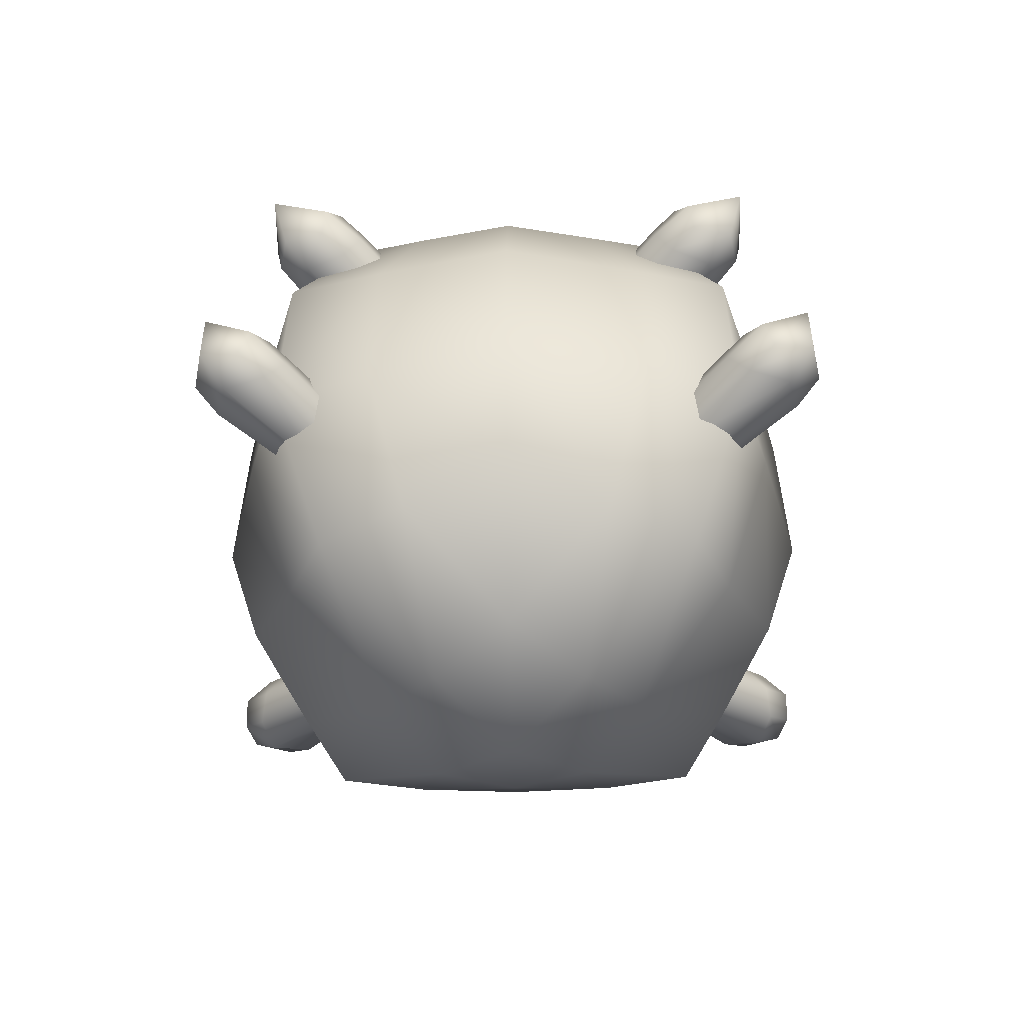
<metadata>
{"format":"obj","ext":"obj","renderer":"f3d","projection":"perspective","resolution":1024,"background":"white","views":[{"elev":-44.7,"azim":136.1,"up":"+Z"}]}
</metadata>
<code>
g Cactus_B_02_LOD1
v -0.005961 0.005948 0.03622
v -0.006641 0.00245 0.03746
v -0.01182 0.003856 0.03246
v -0.009121 0.009106 0.03163
v -0.01215 0.01213 0.02387
v -0.003852 0.01175 0.03246
v -0.01626 0.005101 0.0243
v -0.01889 -3.26e-11 0.02473
v -0.01678 0.005262 0.01452
v -0.01678 0.005262 0.01452
v -0.0125 0.01248 0.0148
v -0.01336 0.00494 0.006251
v -0.005096 0.01617 0.0243
v -0.0135 0 0.03326
v -0.006641 0.00245 0.03746
v -0.01532 0 0.005408
v -0.01956 3.958e-11 0.0143
v -0.01182 -0.003856 0.03246
v -0.01626 -0.005101 0.0243
v -0.006641 -0.00245 0.03746
v -0.007542 0 0.03818
v -0.002287 0.002277 0.03794
v -0.005961 0.005948 0.03622
v -0.00245 0.006606 0.03746
v -0.002608 0 0.03794
v 2.002e-10 0.002605 0.03794
v -0.002287 -0.002277 0.03794
v -0.005961 -0.005948 0.03622
v -0.00245 -0.006606 0.03746
v 1.863e-10 0 0.03767
v 1.63e-10 -0.002605 0.03794
v 0.002608 0 0.03794
v 2.049e-10 0.007525 0.03818
v 0.002287 0.002277 0.03794
v 2.189e-10 0.01347 0.03326
v 0.00245 0.006606 0.03746
v 0.005961 0.005948 0.03622
v 0.006641 0.00245 0.03746
v 0.003852 0.01175 0.03246
v 2.264e-10 0.01884 0.02473
v 0.002287 -0.002277 0.03794
v 0.007542 0 0.03818
v 0.0135 1.863e-11 0.03326
v 0.01182 0.003856 0.03246
v 0.006641 -0.00245 0.03746
v 0.01182 -0.003856 0.03246
v 2.049e-10 -0.007525 0.03818
v 0.00245 -0.006606 0.03746
v 0.006641 -0.00245 0.03746
v 2.119e-10 -0.01347 0.03326
v -0.003852 -0.01175 0.03246
v 0.005961 -0.005948 0.03622
v 0.003852 -0.01175 0.03246
v 0.009121 -0.009106 0.03163
v 0.01889 3.26e-11 0.02473
v 0.01215 -0.01213 0.02387
v 2.247e-10 -0.01884 0.02473
v 0.01626 -0.005101 0.0243
v 0.01678 -0.005262 0.01452
v 0.01678 -0.005262 0.01452
v 0.0125 -0.01248 0.0148
v 0.01336 -0.00494 0.006251
v 0.005096 -0.01617 0.0243
v 0.01956 -3.958e-11 0.0143
v 0.01532 0 0.005408
v 0.01626 0.005101 0.0243
v 0.005258 -0.01669 0.01452
v 2.026e-10 -0.01951 0.0143
v 0.0111 -0.01107 0.008144
v 0.004943 -0.01329 0.006251
v 0.005453 -0.005429 0.002196
v -0.005096 -0.01617 0.0243
v 2.235e-10 -0.01529 0.005408
v -0.005258 -0.01669 0.01452
v 0.006218 0 0.0007321
v 1.863e-10 -0.006209 0.0007321
v -0.004943 -0.01329 0.006251
v 0.01336 0.00494 0.006251
v 0.01678 0.005262 0.01452
v -0.0125 -0.01248 0.0148
v -0.0111 -0.01107 0.008144
v -0.005453 -0.005429 0.002196
v 1.77e-10 1.863e-11 -0.001109
v 0.005453 0.005429 0.002196
v 0.0111 0.01107 0.008144
v 0.0125 0.01248 0.0148
v 0.004943 0.01329 0.006251
v 1.863e-10 0.006209 0.0007321
v -0.006218 3.725e-11 0.0007321
v -0.01336 -0.00494 0.006251
v 0.01215 0.01213 0.02387
v 0.005258 0.01669 0.01452
v 0.005096 0.01617 0.0243
v 0.009121 0.009106 0.03163
v 0.005961 0.005948 0.03622
v 0.00245 0.006606 0.03746
v 0.005258 0.01669 0.01452
v 2.328e-10 0.01529 0.005408
v 2.282e-10 0.01951 0.0143
v -0.005453 0.005429 0.002196
v -0.005258 0.01669 0.01452
v -0.004943 0.01329 0.006251
v -0.0111 0.01107 0.008144
v -0.01678 -0.005262 0.01452
v -0.01215 -0.01213 0.02387
v -0.009121 -0.009106 0.03163
v -0.01182 -0.003856 0.03246
v -0.005961 -0.005948 0.03622
v -0.00245 -0.006606 0.03746
v -0.006641 -0.00245 0.03746
v -0.009121 -0.009106 0.03163
v -0.005961 -0.005948 0.03622
v -0.002739 -0.01599 0.03003
v -0.0027 -0.01292 0.02907
v -0.002045 -0.01268 0.03083
v -0.002074 -0.01525 0.03165
v -0.00239 -0.01861 0.03089
v -0.001962 -0.01704 0.03213
v -0.002074 -0.01525 0.03165
v -1.156e-05 -0.01307 0.03223
v -1.242e-05 -0.01552 0.03276
v -0.001957 -0.01855 0.02906
v -0.002069 -0.01676 0.02846
v -0.00239 -0.01861 0.03089
v -0.001957 -0.01855 0.02906
v -1.336e-05 -0.02096 0.0318
v -1.306e-05 -0.01982 0.02899
v -0.002069 -0.01676 0.02846
v -1.242e-05 -0.01778 0.02795
v 0.001931 -0.01855 0.02906
v -0.002042 -0.01401 0.02776
v -1.156e-05 -0.01526 0.02718
v -1.306e-05 -0.01783 0.033
v -0.001962 -0.01704 0.03213
v 0.002364 -0.01861 0.03089
v 0.002044 -0.01676 0.02846
v 0.001937 -0.01704 0.03213
v -1.242e-05 -0.01552 0.03276
v -0.002074 -0.01525 0.03165
v 0.002714 -0.01599 0.03003
v 0.002019 -0.01401 0.02776
v 0.002677 -0.01292 0.02907
v 0.001931 -0.01855 0.02906
v 0.002044 -0.01676 0.02846
v -1.306e-05 -0.01982 0.02899
v 0.001937 -0.01704 0.03213
v 0.00205 -0.01525 0.03165
v 0.002364 -0.01861 0.03089
v 0.002044 -0.01676 0.02846
v -1.156e-05 -0.01526 0.02718
v -1.242e-05 -0.01778 0.02795
v -1.156e-05 -0.01307 0.03223
v 0.002022 -0.01268 0.03083
v 0.00205 -0.01525 0.03165
v -1.306e-05 -0.01783 0.033
v 0.00205 -0.01525 0.03165
v 0.002677 -0.01292 0.02907
v 0.002714 -0.01599 0.03003
v -0.01861 0.00239 0.03089
v -0.01525 0.002074 0.03165
v -0.01704 0.001962 0.03213
v -0.01599 0.002739 0.03003
v -0.01268 0.002045 0.03083
v -0.01292 0.0027 0.02907
v -0.01855 0.001957 0.02906
v -0.01676 0.002069 0.02846
v -0.01861 0.00239 0.03089
v -0.01525 0.002074 0.03165
v -0.01307 1.156e-05 0.03223
v -0.01552 1.242e-05 0.03276
v -0.01855 0.001957 0.02906
v -0.02096 1.336e-05 0.0318
v -0.01982 1.306e-05 0.02899
v -0.01676 0.002069 0.02846
v -0.01778 1.242e-05 0.02795
v -0.01855 -0.001931 0.02906
v -0.01401 0.002042 0.02776
v -0.01526 1.156e-05 0.02718
v -0.01783 1.306e-05 0.033
v -0.01704 0.001962 0.03213
v -0.01861 -0.002364 0.03089
v -0.01676 -0.002044 0.02846
v -0.01704 -0.001937 0.03213
v -0.01552 1.242e-05 0.03276
v -0.01525 0.002074 0.03165
v -0.01599 -0.002714 0.03003
v -0.01401 -0.002019 0.02776
v -0.01292 -0.002677 0.02907
v -0.01855 -0.001931 0.02906
v -0.01676 -0.002044 0.02846
v -0.01982 1.306e-05 0.02899
v -0.01704 -0.001937 0.03213
v -0.01525 -0.00205 0.03165
v -0.01861 -0.002364 0.03089
v -0.01676 -0.002044 0.02846
v -0.01526 1.156e-05 0.02718
v -0.01778 1.242e-05 0.02795
v -0.01307 1.156e-05 0.03223
v -0.01268 -0.002022 0.03083
v -0.01525 -0.00205 0.03165
v -0.01783 1.306e-05 0.033
v -0.01525 -0.00205 0.03165
v -0.01292 -0.002677 0.02907
v -0.01599 -0.002714 0.03003
v -0.002069 -0.01676 0.02846
v -0.0027 -0.01292 0.02907
v -0.002739 -0.01599 0.03003
v 0.00239 0.01861 0.03089
v 0.002074 0.01525 0.03165
v 0.001962 0.01704 0.03213
v 0.002739 0.01599 0.03003
v 0.002045 0.01268 0.03083
v 0.0027 0.01292 0.02907
v 0.001957 0.01855 0.02906
v 0.002069 0.01676 0.02846
v 0.00239 0.01861 0.03089
v 0.002074 0.01525 0.03165
v 1.155e-05 0.01307 0.03223
v 1.242e-05 0.01552 0.03276
v 0.001957 0.01855 0.02906
v 1.336e-05 0.02096 0.0318
v 1.306e-05 0.01982 0.02899
v 0.002069 0.01676 0.02846
v 1.242e-05 0.01778 0.02795
v -0.001931 0.01855 0.02906
v 0.002042 0.01401 0.02776
v 1.156e-05 0.01526 0.02718
v 1.306e-05 0.01783 0.033
v 0.001962 0.01704 0.03213
v -0.002364 0.01861 0.03089
v -0.002044 0.01676 0.02846
v -0.001937 0.01704 0.03213
v 1.242e-05 0.01552 0.03276
v 0.002074 0.01525 0.03165
v -0.002714 0.01599 0.03003
v -0.002019 0.01401 0.02776
v -0.002677 0.01292 0.02907
v -0.001931 0.01855 0.02906
v -0.002044 0.01676 0.02846
v 1.306e-05 0.01982 0.02899
v -0.001937 0.01704 0.03213
v -0.00205 0.01525 0.03165
v -0.002364 0.01861 0.03089
v -0.002044 0.01676 0.02846
v 1.156e-05 0.01526 0.02718
v 1.242e-05 0.01778 0.02795
v 1.155e-05 0.01307 0.03223
v -0.002022 0.01268 0.03083
v -0.00205 0.01525 0.03165
v 1.306e-05 0.01783 0.033
v -0.00205 0.01525 0.03165
v -0.002677 0.01292 0.02907
v -0.002714 0.01599 0.03003
v -0.01676 0.002069 0.02846
v -0.01292 0.0027 0.02907
v -0.01599 0.002739 0.03003
v 0.01861 -0.00239 0.03089
v 0.01525 -0.002074 0.03165
v 0.01704 -0.001962 0.03213
v 0.01599 -0.002739 0.03003
v 0.01268 -0.002045 0.03083
v 0.01292 -0.0027 0.02907
v 0.01855 -0.001957 0.02906
v 0.01676 -0.002069 0.02846
v 0.01861 -0.00239 0.03089
v 0.01525 -0.002074 0.03165
v 0.01307 -1.156e-05 0.03223
v 0.01552 -1.243e-05 0.03276
v 0.01855 -0.001957 0.02906
v 0.02096 -1.336e-05 0.0318
v 0.01982 -1.306e-05 0.02899
v 0.01676 -0.002069 0.02846
v 0.01778 -1.242e-05 0.02795
v 0.01855 0.001931 0.02906
v 0.01401 -0.002042 0.02776
v 0.01526 -1.156e-05 0.02718
v 0.01783 -1.307e-05 0.033
v 0.01704 -0.001962 0.03213
v 0.01861 0.002364 0.03089
v 0.01676 0.002044 0.02846
v 0.01704 0.001937 0.03213
v 0.01552 -1.243e-05 0.03276
v 0.01525 -0.002074 0.03165
v 0.01599 0.002714 0.03003
v 0.01401 0.002019 0.02776
v 0.01292 0.002677 0.02907
v 0.01855 0.001931 0.02906
v 0.01676 0.002044 0.02846
v 0.01982 -1.306e-05 0.02899
v 0.01704 0.001937 0.03213
v 0.01525 0.00205 0.03165
v 0.01861 0.002364 0.03089
v 0.01676 0.002044 0.02846
v 0.01526 -1.156e-05 0.02718
v 0.01778 -1.242e-05 0.02795
v 0.01307 -1.156e-05 0.03223
v 0.01268 0.002022 0.03083
v 0.01525 0.00205 0.03165
v 0.01783 -1.307e-05 0.033
v 0.01525 0.00205 0.03165
v 0.01292 0.002677 0.02907
v 0.01599 0.002714 0.03003
v 0.002069 0.01676 0.02846
v 0.0027 0.01292 0.02907
v 0.002739 0.01599 0.03003
v 0.01676 -0.002069 0.02846
v 0.01292 -0.0027 0.02907
v 0.01599 -0.002739 0.03003
v 0.02089 0.002694 0.01441
v 0.01415 0.002129 0.01329
v 0.01509 0.0016 0.01206
v 0.02191 0.002043 0.01301
v 0.02337 0.002343 0.01555
v 0.02378 0.001935 0.01382
v 0.02155 0.001912 0.01638
v 0.01988 0.002015 0.01581
v 0.02197 -1.492e-05 0.01731
v 0.01991 -1.613e-05 0.01684
v 0.02497 -1.341e-05 0.01713
v 0.02506 -8.028e-06 0.0141
v 0.02339 -0.002371 0.01553
v 0.02379 -0.001947 0.0138
v 0.02157 -0.001957 0.01637
v 0.02191 -0.002044 0.01298
v 0.02307 1.037e-07 0.01266
v 0.0199 -0.002074 0.01579
v 0.01415 -1.409e-05 0.01628
v 0.02339 -0.002371 0.01553
v 0.01393 -0.00164 0.01495
v 0.0209 -0.002722 0.01437
v 0.02379 -0.001947 0.0138
v 0.02191 -0.002044 0.01298
v 0.0209 -0.002722 0.01437
v 0.01417 -0.002153 0.01324
v 0.0199 -0.002074 0.01579
v 0.02191 -0.002044 0.01298
v 0.01417 -0.002153 0.01324
v 0.0151 -0.001589 0.01203
v 0.02307 1.037e-07 0.01266
v 0.01617 8.554e-06 0.01144
v 0.01988 0.002015 0.01581
v 0.01415 0.002129 0.01329
v 0.02089 0.002694 0.01441
v 0.01391 0.001577 0.01498
v 0.01991 -1.613e-05 0.01684
v 0.01415 -1.409e-05 0.01628
v 0.01988 0.002015 0.01581
v 0.02378 0.001935 0.01382
v 0.02191 0.002043 0.01301
v 0.02307 1.037e-07 0.01266
v 0.02191 0.002043 0.01301
v 0.01617 8.554e-06 0.01144
v 0.002694 -0.02089 0.01441
v 0.002129 -0.01415 0.01329
v 0.0016 -0.01509 0.01206
v 0.002043 -0.02191 0.01301
v 0.002343 -0.02337 0.01555
v 0.001935 -0.02378 0.01382
v 0.001912 -0.02155 0.01638
v 0.002015 -0.01988 0.01581
v -1.492e-05 -0.02197 0.01731
v -1.614e-05 -0.01991 0.01684
v -1.341e-05 -0.02497 0.01713
v -8.032e-06 -0.02506 0.0141
v -0.002371 -0.02339 0.01553
v -0.001947 -0.02379 0.0138
v -0.001957 -0.02157 0.01637
v -0.002044 -0.02191 0.01298
v 1.013e-07 -0.02307 0.01266
v -0.002074 -0.0199 0.01579
v -1.409e-05 -0.01415 0.01628
v -0.002371 -0.02339 0.01553
v -0.00164 -0.01393 0.01495
v -0.002722 -0.0209 0.01437
v -0.001947 -0.02379 0.0138
v -0.002044 -0.02191 0.01298
v -0.002722 -0.0209 0.01437
v -0.002153 -0.01417 0.01324
v -0.002074 -0.0199 0.01579
v -0.002044 -0.02191 0.01298
v -0.002153 -0.01417 0.01324
v -0.001589 -0.0151 0.01203
v 1.013e-07 -0.02307 0.01266
v 8.553e-06 -0.01617 0.01144
v 0.002015 -0.01988 0.01581
v 0.002129 -0.01415 0.01329
v 0.002694 -0.02089 0.01441
v 0.001577 -0.01391 0.01498
v -1.614e-05 -0.01991 0.01684
v -1.409e-05 -0.01415 0.01628
v 0.002015 -0.01988 0.01581
v 0.001935 -0.02378 0.01382
v 0.002043 -0.02191 0.01301
v 1.013e-07 -0.02307 0.01266
v 0.002043 -0.02191 0.01301
v 8.553e-06 -0.01617 0.01144
v -0.02089 -0.002694 0.01441
v -0.01415 -0.002129 0.01329
v -0.01509 -0.0016 0.01206
v -0.02191 -0.002043 0.01301
v -0.02337 -0.002343 0.01555
v -0.02378 -0.001935 0.01382
v -0.02155 -0.001912 0.01638
v -0.01988 -0.002015 0.01581
v -0.02197 1.492e-05 0.01731
v -0.01991 1.614e-05 0.01684
v -0.02497 1.341e-05 0.01713
v -0.02506 8.029e-06 0.0141
v -0.02339 0.002371 0.01553
v -0.02379 0.001947 0.0138
v -0.02157 0.001957 0.01637
v -0.02191 0.002044 0.01298
v -0.02307 -1.033e-07 0.01266
v -0.0199 0.002074 0.01579
v -0.01415 1.409e-05 0.01628
v -0.02339 0.002371 0.01553
v -0.01393 0.00164 0.01495
v -0.0209 0.002722 0.01437
v -0.02379 0.001947 0.0138
v -0.02191 0.002044 0.01298
v -0.0209 0.002722 0.01437
v -0.01417 0.002153 0.01324
v -0.0199 0.002074 0.01579
v -0.02191 0.002044 0.01298
v -0.01417 0.002153 0.01324
v -0.0151 0.001589 0.01203
v -0.02307 -1.033e-07 0.01266
v -0.01617 -8.554e-06 0.01144
v -0.01988 -0.002015 0.01581
v -0.01415 -0.002129 0.01329
v -0.02089 -0.002694 0.01441
v -0.01391 -0.001577 0.01498
v -0.01991 1.614e-05 0.01684
v -0.01415 1.409e-05 0.01628
v -0.01988 -0.002015 0.01581
v -0.02378 -0.001935 0.01382
v -0.02191 -0.002043 0.01301
v -0.02307 -1.033e-07 0.01266
v -0.02191 -0.002043 0.01301
v -0.01617 -8.554e-06 0.01144
v -0.002694 0.02089 0.01441
v -0.002129 0.01415 0.01329
v -0.0016 0.01509 0.01206
v -0.002043 0.02191 0.01301
v -0.002343 0.02337 0.01555
v -0.001935 0.02378 0.01382
v -0.001912 0.02155 0.01638
v -0.002015 0.01988 0.01581
v 1.492e-05 0.02197 0.01731
v 1.614e-05 0.01991 0.01684
v 1.341e-05 0.02497 0.01713
v 8.027e-06 0.02506 0.0141
v 0.002371 0.02339 0.01553
v 0.001947 0.02379 0.0138
v 0.001957 0.02157 0.01637
v 0.002044 0.02191 0.01298
v -1.053e-07 0.02307 0.01266
v 0.002074 0.0199 0.01579
v 1.409e-05 0.01415 0.01628
v 0.002371 0.02339 0.01553
v 0.00164 0.01393 0.01495
v 0.002722 0.0209 0.01437
v 0.001947 0.02379 0.0138
v 0.002044 0.02191 0.01298
v 0.002722 0.0209 0.01437
v 0.002153 0.01417 0.01324
v 0.002074 0.0199 0.01579
v 0.002044 0.02191 0.01298
v 0.002153 0.01417 0.01324
v 0.001589 0.0151 0.01203
v -1.053e-07 0.02307 0.01266
v -8.556e-06 0.01617 0.01144
v -0.002015 0.01988 0.01581
v -0.002129 0.01415 0.01329
v -0.002694 0.02089 0.01441
v -0.001577 0.01391 0.01498
v 1.614e-05 0.01991 0.01684
v 1.409e-05 0.01415 0.01628
v -0.002015 0.01988 0.01581
v -0.001935 0.02378 0.01382
v -0.002043 0.02191 0.01301
v -1.053e-07 0.02307 0.01266
v -0.002043 0.02191 0.01301
v -8.556e-06 0.01617 0.01144
v -0.00245 0.006606 0.03746
v -0.005961 0.005948 0.03622
v -0.009121 0.009106 0.03163
v 0.00245 -0.006606 0.03746
v 0.005961 -0.005948 0.03622
v 0.009121 -0.009106 0.03163
v 0.006641 0.00245 0.03746
v 0.005961 0.005948 0.03622
v 0.009121 0.009106 0.03163
g Cactus_B_02_LOD1_0
f 3 2 1
f 4 3 1
f 4 5 3
f 5 4 6
f 5 7 3
f 7 8 3
f 9 7 5
f 7 10 8
f 11 9 5
f 12 9 11
f 13 5 6
f 11 5 13
f 8 14 3
f 3 14 15
f 12 16 10
f 10 17 8
f 16 17 10
f 18 14 8
f 19 18 8
f 8 17 19
f 18 20 14
f 14 21 15
f 20 21 14
f 22 15 21
f 23 15 22
f 24 23 22
f 21 20 25
f 25 22 21
f 24 22 26
f 26 22 25
f 20 27 25
f 20 28 27
f 28 29 27
f 25 27 30
f 30 26 25
f 27 31 30
f 27 29 31
f 30 32 26
f 30 31 32
f 33 24 26
f 32 34 26
f 26 34 33
f 24 33 35
f 6 24 35
f 34 36 33
f 35 33 36
f 37 36 34
f 38 37 34
f 38 34 32
f 39 35 36
f 35 40 6
f 40 35 39
f 40 13 6
f 31 41 32
f 42 38 32
f 32 41 42
f 38 42 43
f 44 38 43
f 41 45 42
f 43 42 45
f 46 43 45
f 31 47 41
f 29 47 31
f 47 48 41
f 41 48 49
f 50 47 29
f 48 47 50
f 51 50 29
f 48 52 49
f 46 49 52
f 53 48 50
f 54 46 52
f 43 55 44
f 55 43 46
f 54 56 46
f 56 54 53
f 57 50 51
f 50 57 53
f 58 55 46
f 56 58 46
f 59 58 56
f 58 60 55
f 61 59 56
f 62 59 61
f 63 56 53
f 61 56 63
f 57 63 53
f 60 64 55
f 62 65 60
f 65 64 60
f 55 64 66
f 55 66 44
f 67 61 63
f 57 68 63
f 68 67 63
f 69 61 67
f 69 62 61
f 70 69 67
f 69 70 62
f 70 67 68
f 70 71 62
f 62 71 65
f 68 57 72
f 72 57 51
f 73 70 68
f 70 73 71
f 74 68 72
f 73 68 74
f 71 75 65
f 73 76 71
f 71 76 75
f 77 73 74
f 73 77 76
f 65 75 78
f 65 78 64
f 78 79 64
f 64 79 66
f 80 74 72
f 77 74 81
f 74 80 81
f 77 82 76
f 77 81 82
f 76 83 75
f 76 82 83
f 75 84 78
f 75 83 84
f 78 85 79
f 78 84 85
f 79 86 66
f 85 86 79
f 84 87 85
f 85 87 86
f 83 88 84
f 84 88 87
f 82 89 83
f 83 89 88
f 81 90 82
f 82 90 89
f 86 91 66
f 66 91 44
f 87 92 86
f 86 92 91
f 92 93 91
f 91 94 44
f 94 91 39
f 91 93 39
f 94 39 95
f 39 96 95
f 93 40 39
f 93 97 40
f 87 98 97
f 88 98 87
f 97 99 40
f 98 99 97
f 40 99 13
f 88 100 98
f 89 100 88
f 99 101 13
f 101 11 13
f 98 102 99
f 102 101 99
f 100 102 98
f 103 11 101
f 102 103 101
f 103 12 11
f 12 103 102
f 100 12 102
f 16 12 100
f 89 16 100
f 90 16 89
f 16 90 17
f 90 104 17
f 90 81 104
f 17 104 19
f 81 80 104
f 104 80 19
f 80 105 19
f 105 80 72
f 105 72 51
f 19 105 106
f 106 105 51
f 107 19 106
f 106 51 108
f 51 109 108
f 107 111 110
f 111 112 110
f 115 114 113
f 116 115 113
f 116 113 117
f 118 116 117
f 120 115 119
f 121 120 119
f 113 123 122
f 124 113 122
f 126 117 125
f 127 126 125
f 125 128 127
f 128 129 127
f 127 130 126
f 128 131 129
f 131 132 129
f 126 133 117
f 133 134 117
f 130 135 126
f 126 135 133
f 130 136 135
f 135 137 133
f 133 138 134
f 138 139 134
f 136 140 135
f 136 141 140
f 141 142 140
f 129 144 143
f 145 129 143
f 140 147 146
f 148 140 146
f 150 141 149
f 151 150 149
f 153 152 138
f 154 153 138
f 154 138 155
f 137 154 155
f 157 153 156
f 158 157 156
f 161 160 159
f 160 162 159
f 160 163 162
f 163 164 162
f 162 166 165
f 167 162 165
f 169 163 168
f 170 169 168
f 172 159 171
f 173 172 171
f 171 174 173
f 174 175 173
f 173 176 172
f 174 177 175
f 177 178 175
f 172 179 159
f 179 180 159
f 176 181 172
f 172 181 179
f 176 182 181
f 181 183 179
f 179 184 180
f 184 185 180
f 182 186 181
f 182 187 186
f 187 188 186
f 175 190 189
f 191 175 189
f 186 193 192
f 194 186 192
f 196 187 195
f 197 196 195
f 199 198 184
f 200 199 184
f 200 184 201
f 183 200 201
f 203 199 202
f 204 203 202
f 207 206 205
f 206 131 205
f 210 209 208
f 209 211 208
f 209 212 211
f 212 213 211
f 211 215 214
f 216 211 214
f 218 212 217
f 219 218 217
f 221 208 220
f 222 221 220
f 220 223 222
f 223 224 222
f 222 225 221
f 223 226 224
f 226 227 224
f 221 228 208
f 228 229 208
f 225 230 221
f 221 230 228
f 225 231 230
f 230 232 228
f 228 233 229
f 233 234 229
f 231 235 230
f 231 236 235
f 236 237 235
f 224 239 238
f 240 224 238
f 235 242 241
f 243 235 241
f 245 236 244
f 246 245 244
f 248 247 233
f 249 248 233
f 249 233 250
f 232 249 250
f 252 248 251
f 253 252 251
f 256 255 254
f 255 177 254
f 259 258 257
f 258 260 257
f 258 261 260
f 261 262 260
f 260 264 263
f 265 260 263
f 267 261 266
f 268 267 266
f 270 257 269
f 271 270 269
f 269 272 271
f 272 273 271
f 271 274 270
f 272 275 273
f 275 276 273
f 270 277 257
f 277 278 257
f 274 279 270
f 270 279 277
f 274 280 279
f 279 281 277
f 277 282 278
f 282 283 278
f 280 284 279
f 280 285 284
f 285 286 284
f 273 288 287
f 289 273 287
f 284 291 290
f 292 284 290
f 294 285 293
f 295 294 293
f 297 296 282
f 298 297 282
f 298 282 299
f 281 298 299
f 301 297 300
f 302 301 300
f 305 304 303
f 304 226 303
f 308 307 306
f 307 275 306
f 311 310 309
f 312 311 309
f 312 309 313
f 314 312 313
f 313 309 315
f 309 316 315
f 315 316 317
f 313 315 317
f 316 318 317
f 314 313 319
f 319 313 317
f 320 314 319
f 319 317 321
f 319 321 322
f 320 319 322
f 317 323 321
f 317 318 323
f 322 324 320
f 324 325 320
f 318 326 323
f 318 327 326
f 323 326 328
f 327 329 326
f 326 330 328
f 328 330 331
f 330 332 331
f 329 334 333
f 335 329 333
f 330 337 336
f 337 338 336
f 324 338 339
f 338 340 339
f 343 342 341
f 342 344 341
f 344 346 345
f 347 344 345
f 350 349 348
f 320 350 348
f 350 352 351
f 352 311 351
f 355 354 353
f 356 355 353
f 356 353 357
f 358 356 357
f 357 353 359
f 353 360 359
f 359 360 361
f 357 359 361
f 360 362 361
f 358 357 363
f 363 357 361
f 364 358 363
f 363 361 365
f 363 365 366
f 364 363 366
f 361 367 365
f 361 362 367
f 366 368 364
f 368 369 364
f 362 370 367
f 362 371 370
f 367 370 372
f 371 373 370
f 370 374 372
f 372 374 375
f 374 376 375
f 373 378 377
f 379 373 377
f 374 381 380
f 381 382 380
f 368 382 383
f 382 384 383
f 387 386 385
f 386 388 385
f 388 390 389
f 391 388 389
f 394 393 392
f 364 394 392
f 394 396 395
f 396 355 395
f 399 398 397
f 400 399 397
f 400 397 401
f 402 400 401
f 401 397 403
f 397 404 403
f 403 404 405
f 401 403 405
f 404 406 405
f 402 401 407
f 407 401 405
f 408 402 407
f 407 405 409
f 407 409 410
f 408 407 410
f 405 411 409
f 405 406 411
f 410 412 408
f 412 413 408
f 406 414 411
f 406 415 414
f 411 414 416
f 415 417 414
f 414 418 416
f 416 418 419
f 418 420 419
f 417 422 421
f 423 417 421
f 418 425 424
f 425 426 424
f 412 426 427
f 426 428 427
f 431 430 429
f 430 432 429
f 432 434 433
f 435 432 433
f 438 437 436
f 408 438 436
f 438 440 439
f 440 399 439
f 443 442 441
f 444 443 441
f 444 441 445
f 446 444 445
f 445 441 447
f 441 448 447
f 447 448 449
f 445 447 449
f 448 450 449
f 446 445 451
f 451 445 449
f 452 446 451
f 451 449 453
f 451 453 454
f 452 451 454
f 449 455 453
f 449 450 455
f 454 456 452
f 456 457 452
f 450 458 455
f 450 459 458
f 455 458 460
f 459 461 458
f 458 462 460
f 460 462 463
f 462 464 463
f 461 466 465
f 467 461 465
f 462 469 468
f 469 470 468
f 456 470 471
f 470 472 471
f 475 474 473
f 474 476 473
f 476 478 477
f 479 476 477
f 482 481 480
f 452 482 480
f 482 484 483
f 484 443 483
f 487 486 485
f 6 487 485
f 490 489 488
f 53 490 488
f 493 492 491
f 44 493 491

</code>
